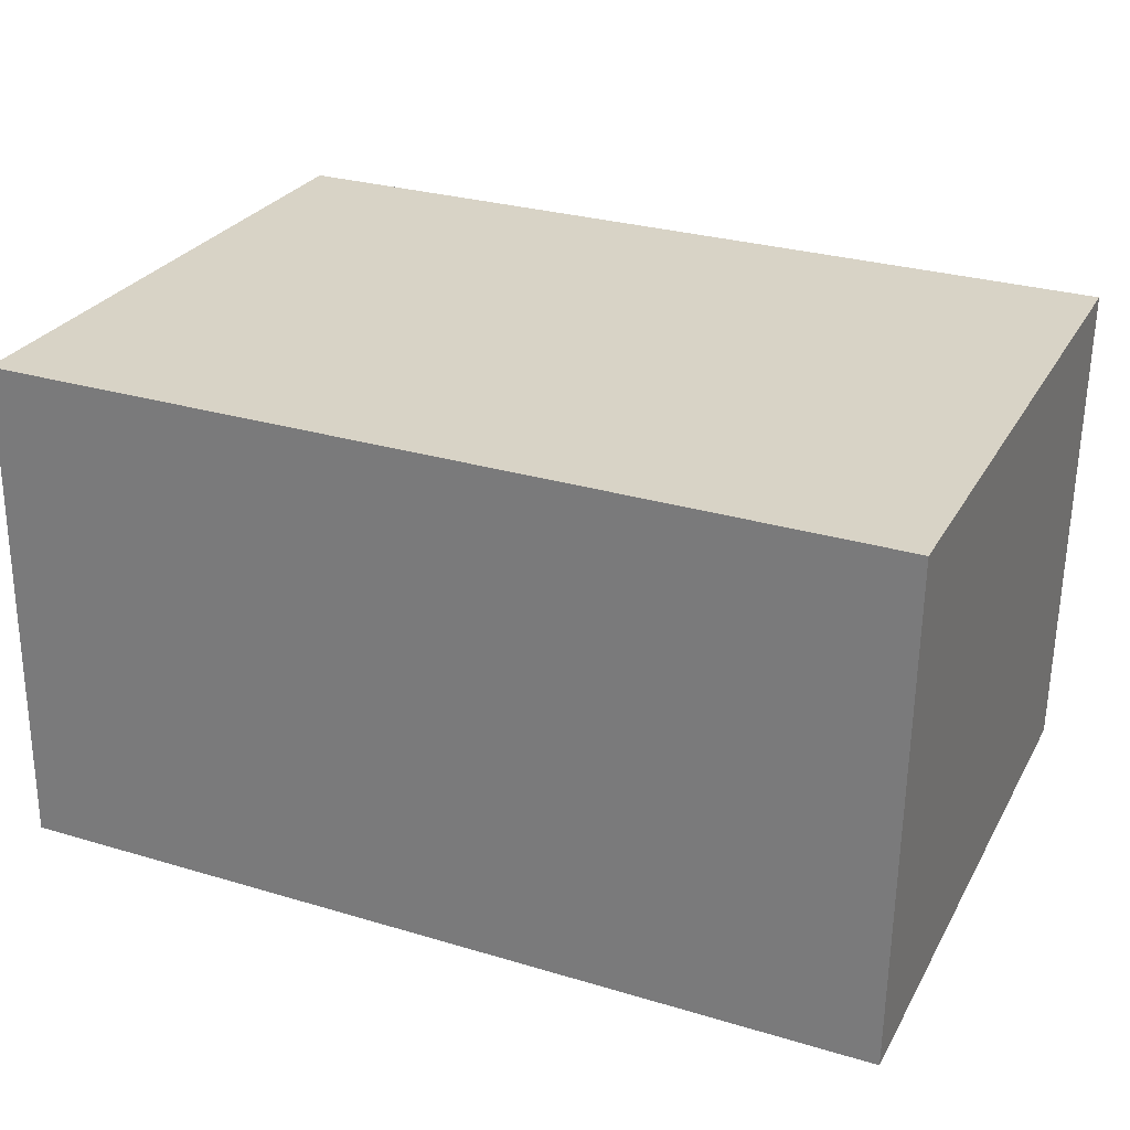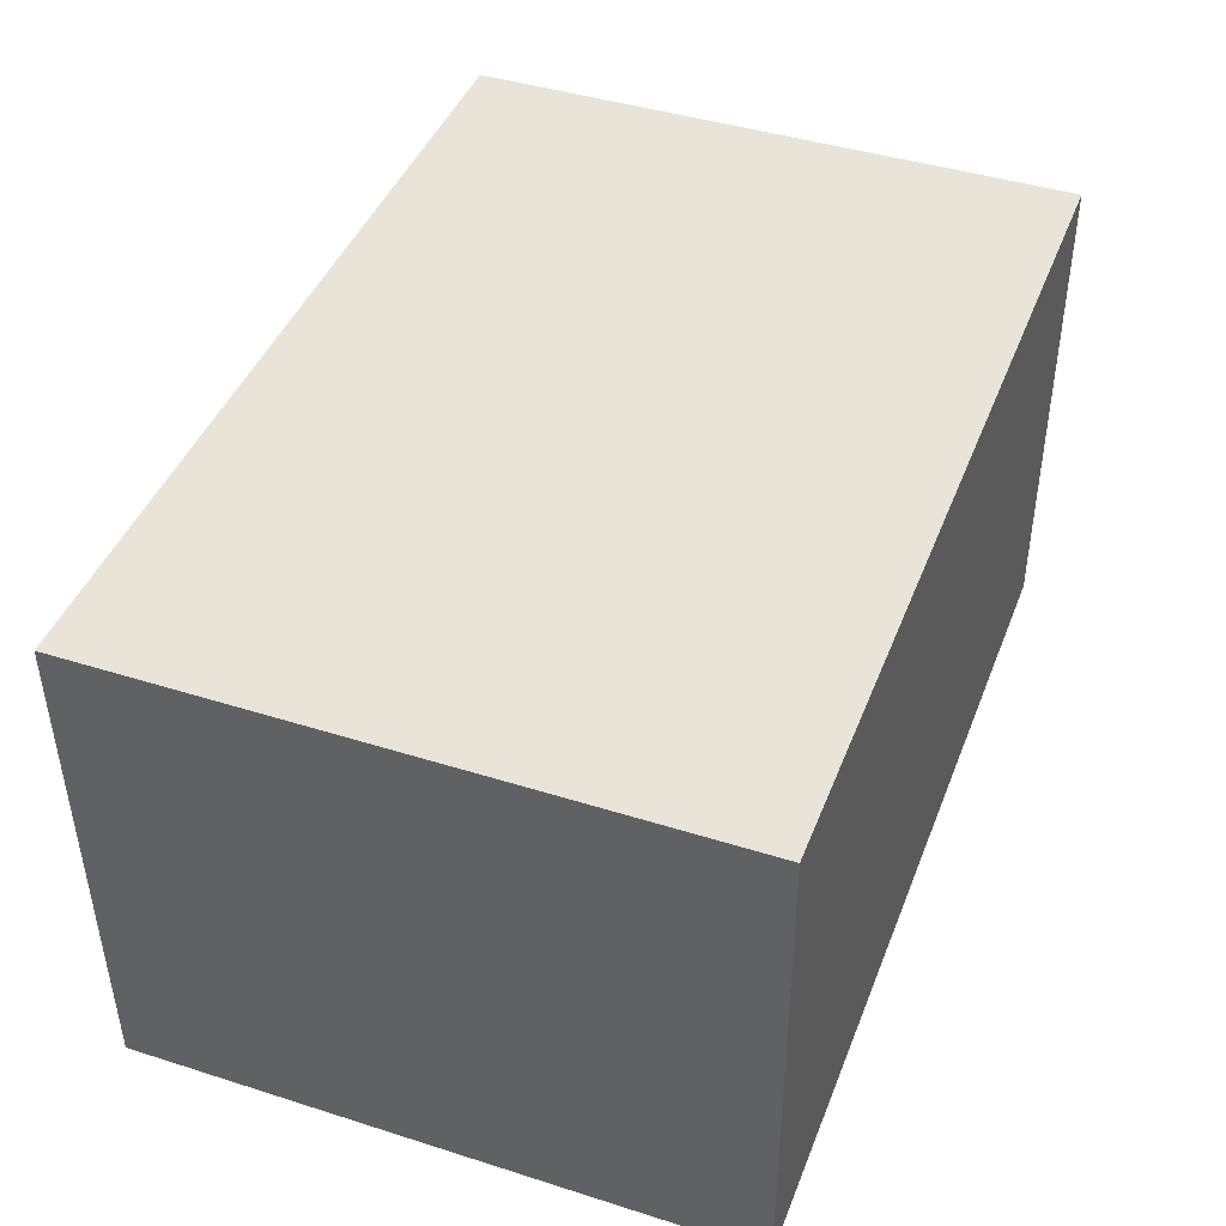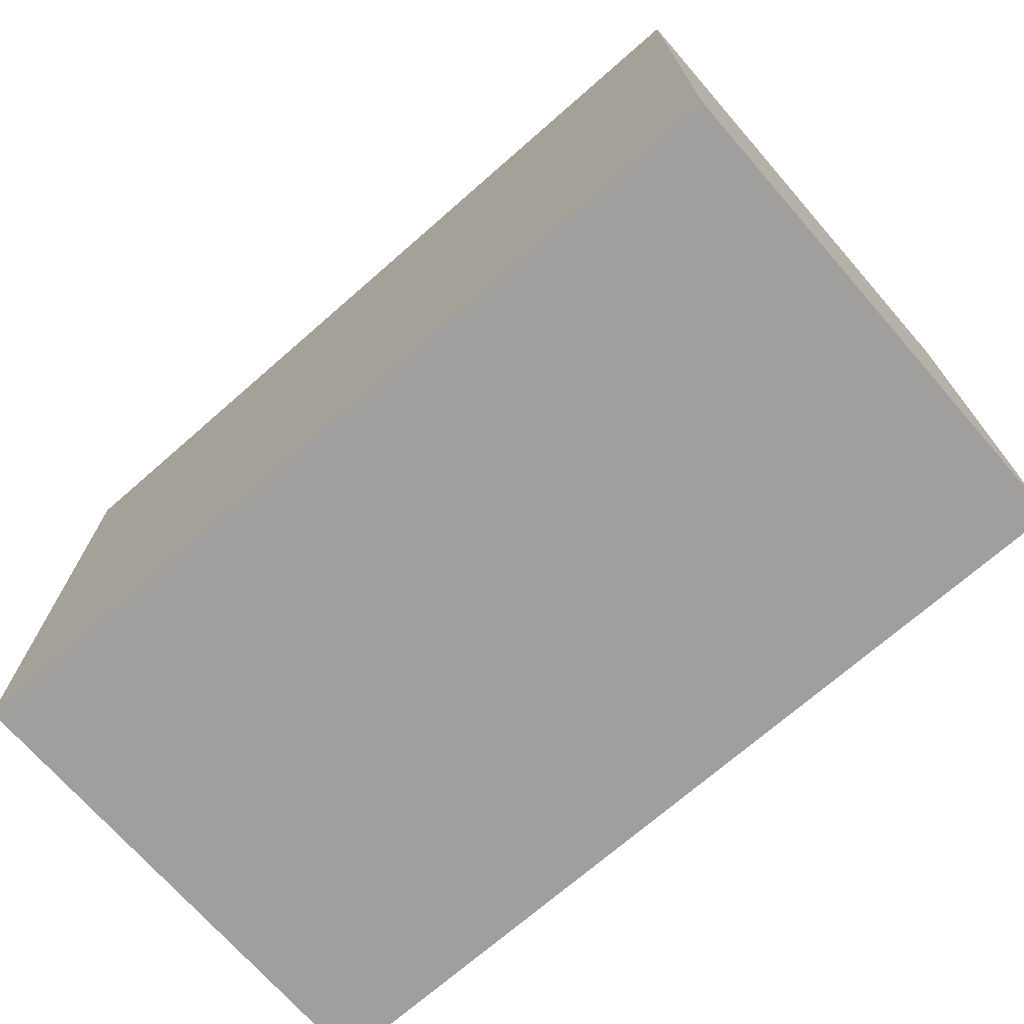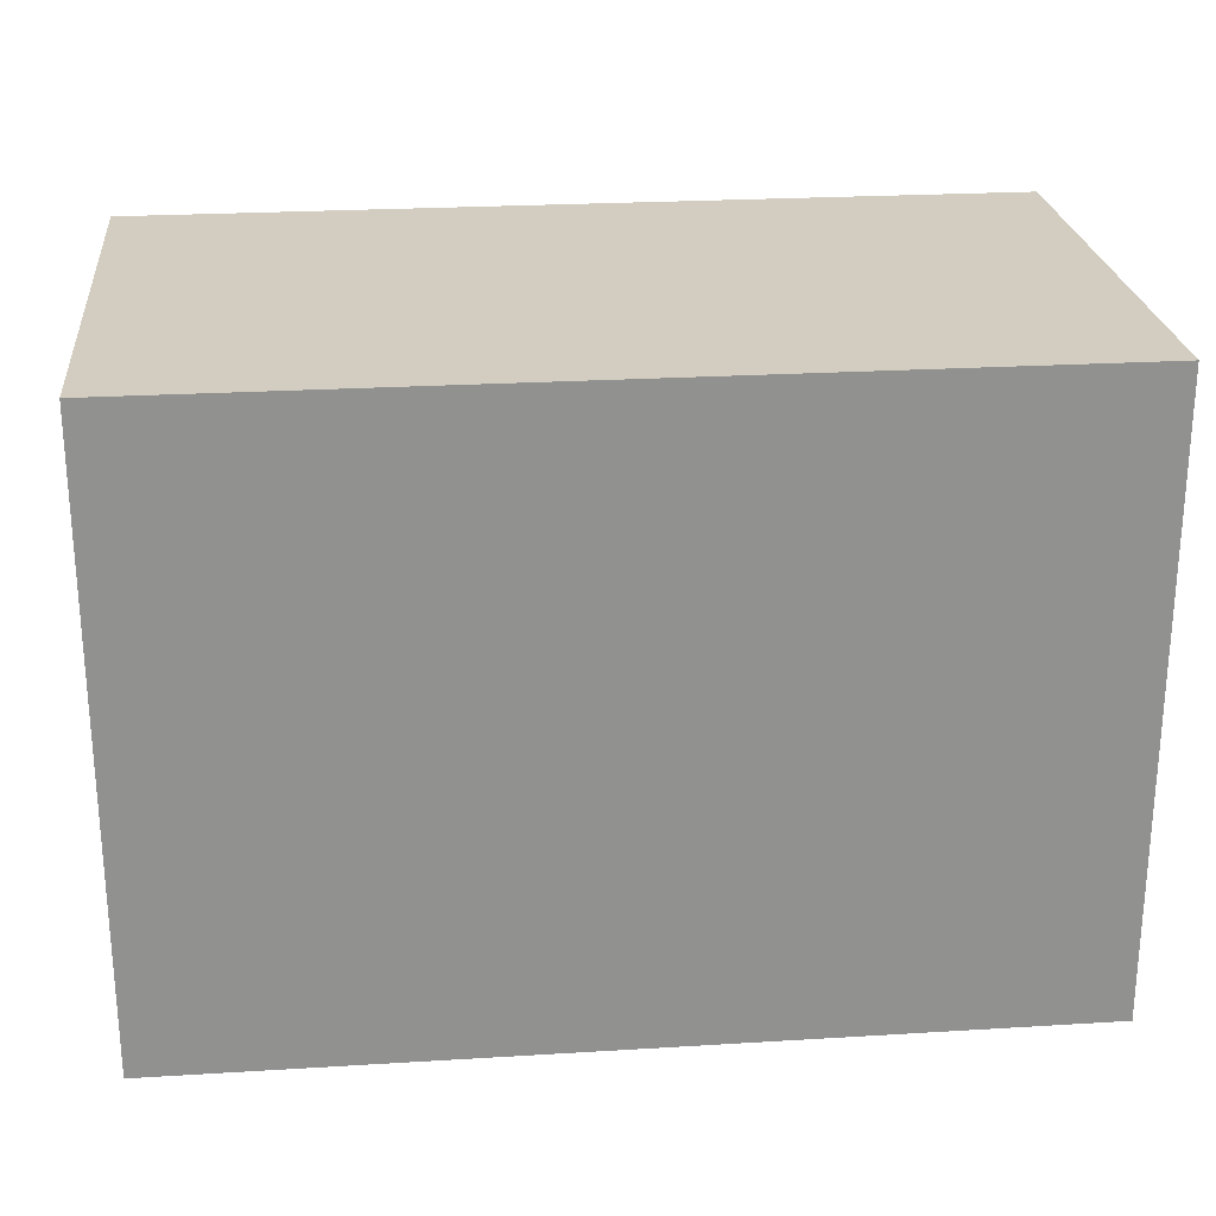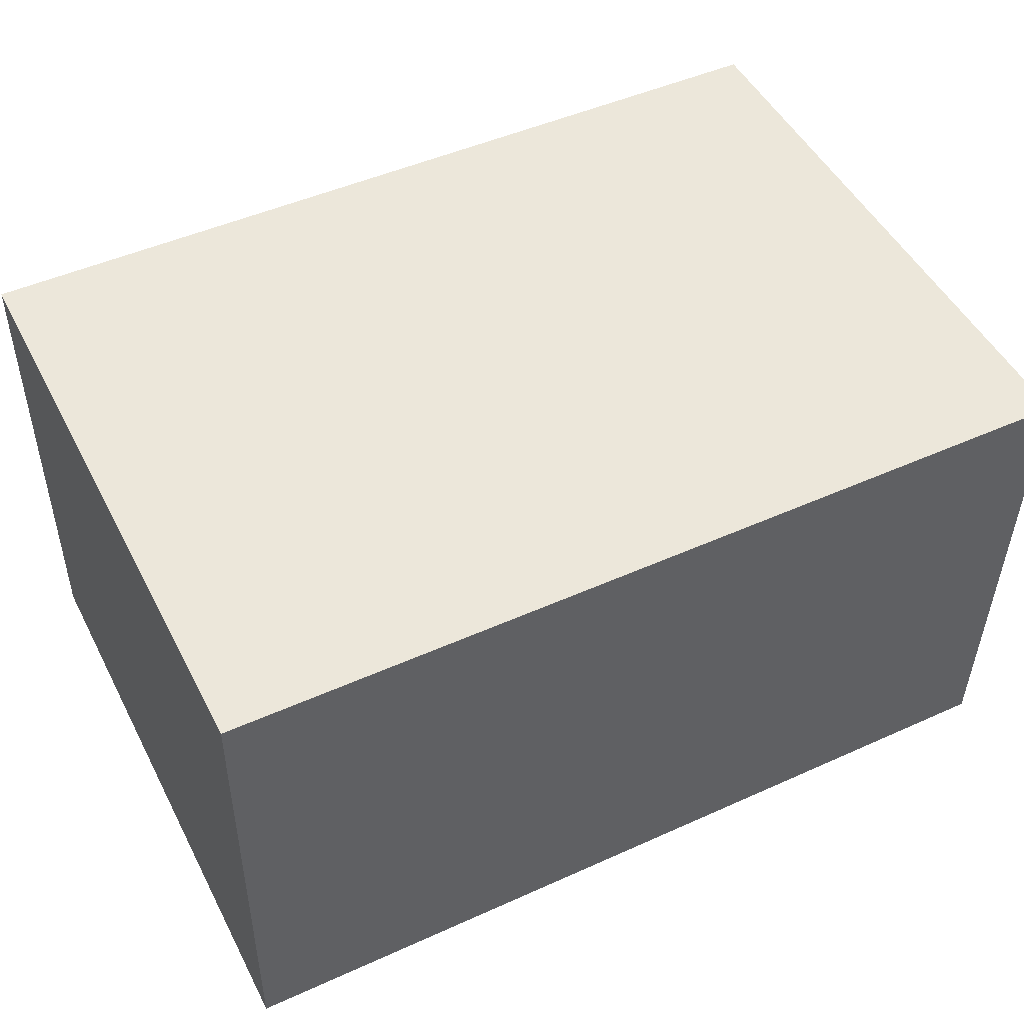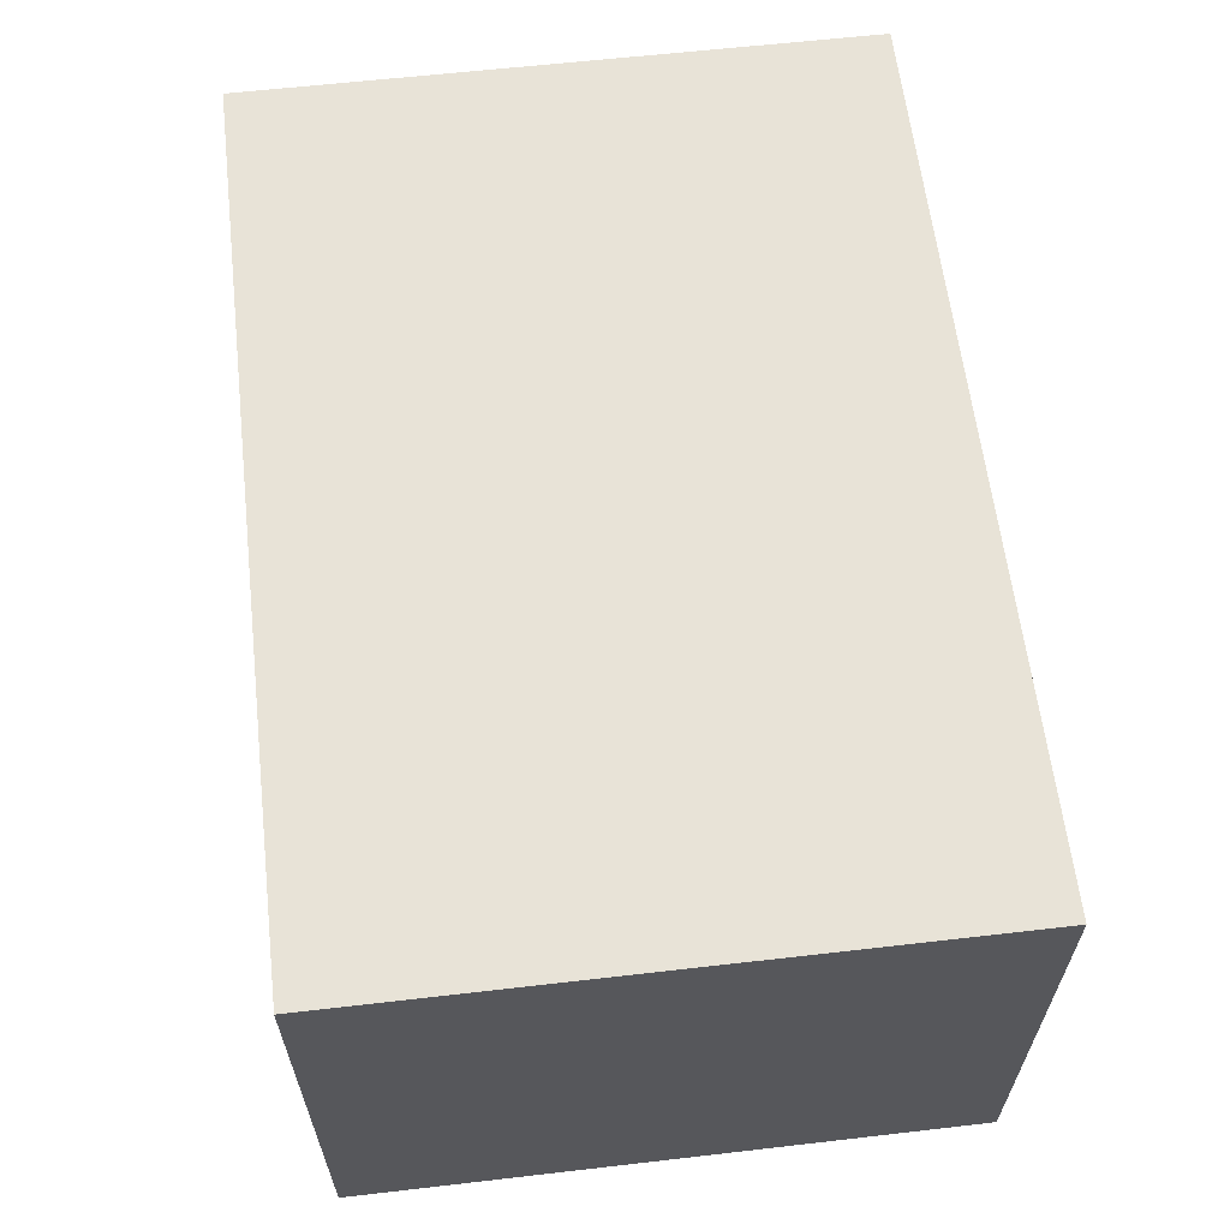
<metadata>
{"format":"obj","ext":"obj","renderer":"f3d","projection":"perspective","resolution":1024,"background":"white","views":[{"elev":27.4,"azim":23.8,"up":"+Z"},{"elev":42.9,"azim":110.6,"up":"+Z"},{"elev":-71.5,"azim":41.9,"up":"+Y"},{"elev":24.4,"azim":175.0,"up":"+Y"},{"elev":49.6,"azim":-26.8,"up":"+Z"},{"elev":60.9,"azim":83.3,"up":"+Z"}]}
</metadata>
<code>
v  0.135 12.96 10.63
v  18.59 12.96 -0.236
v  0 12.96 7.936e-16
v  18.73 12.96 10.39
v  18.73 12.96 10.31
v  18.73 -6.363e-16 10.39
v  18.59 1.445e-17 -0.236
v  18.73 -6.315e-16 10.31
v  0 0 0
v  0.135 -6.508e-16 10.63
g defaultobject
f 1 2 3
f 2 1 4
f 2 4 5
f 6 5 4
f 5 6 2
f 2 6 7
f 7 6 8
f 7 3 2
f 3 7 9
f 9 1 3
f 1 9 10
f 10 4 1
f 4 10 6
f 8 9 7
f 9 8 6
f 9 6 10

</code>
